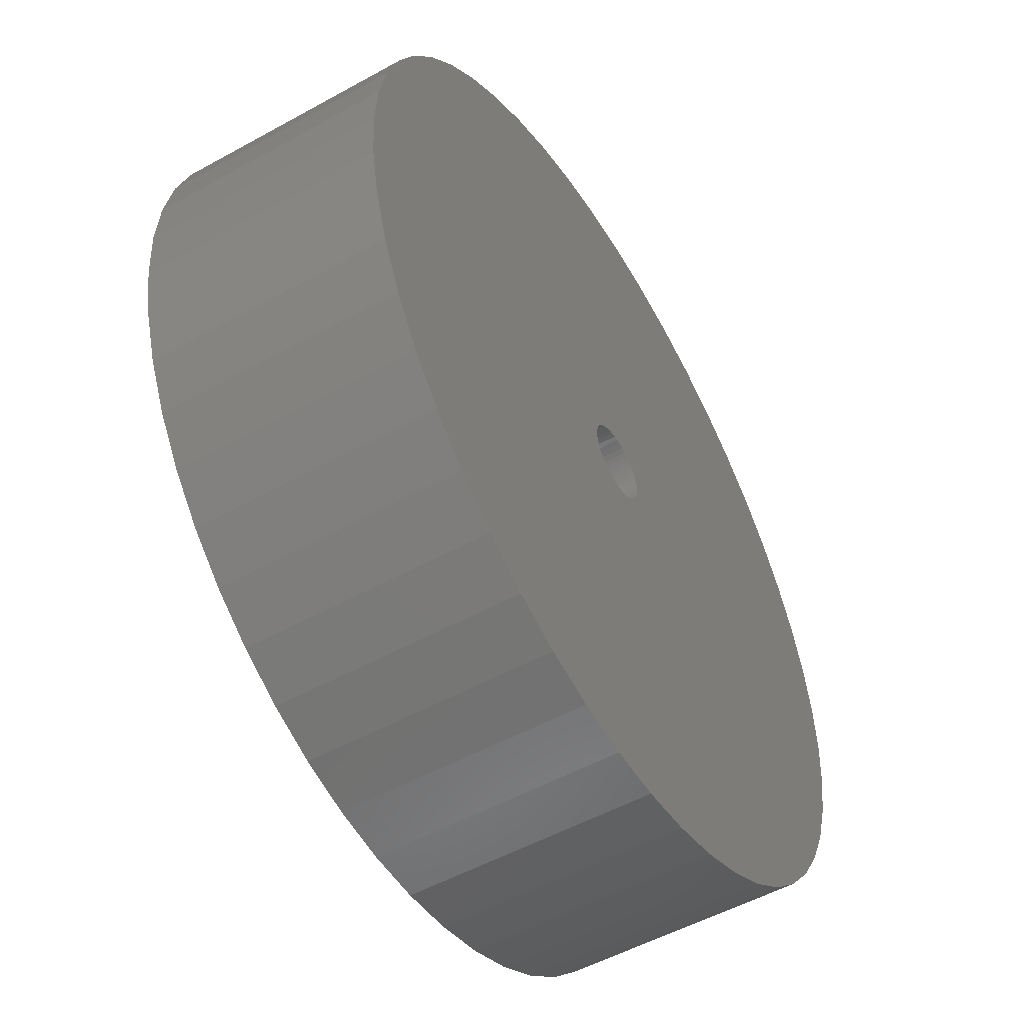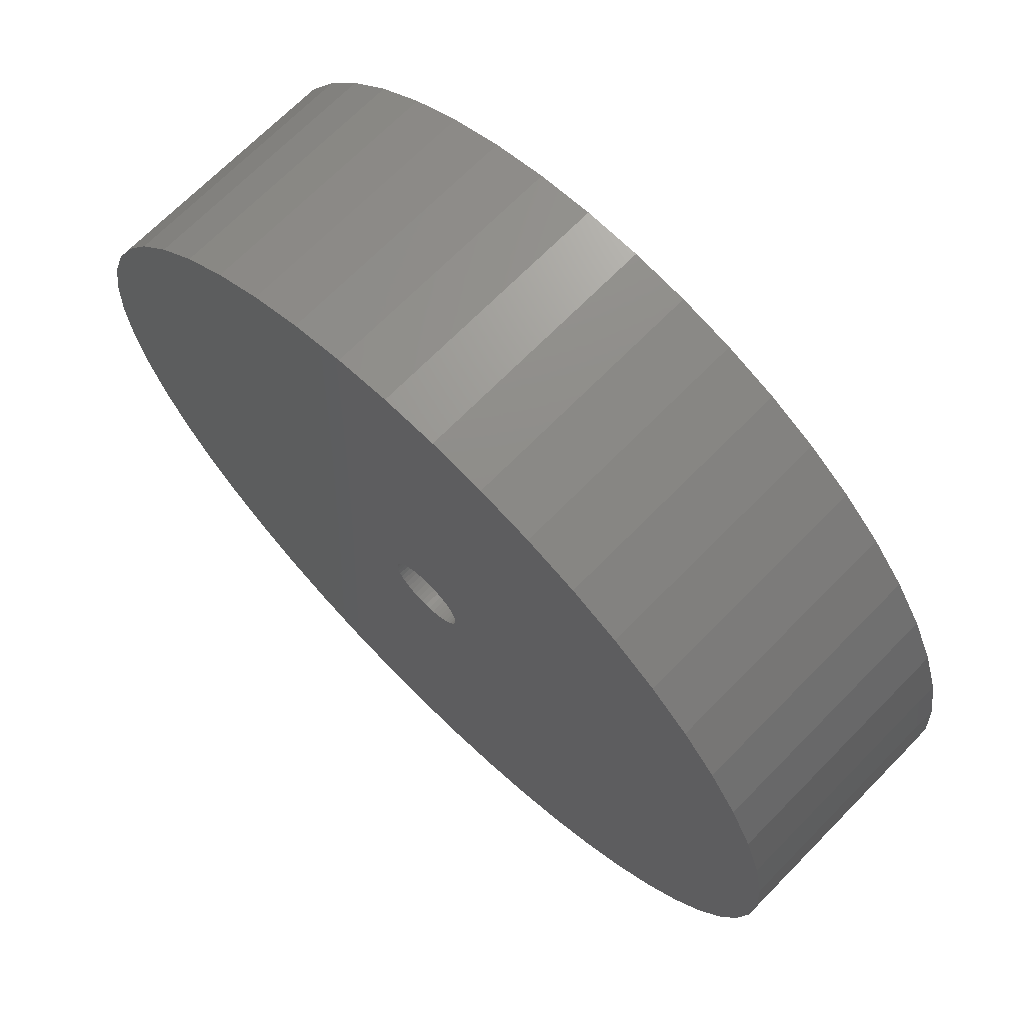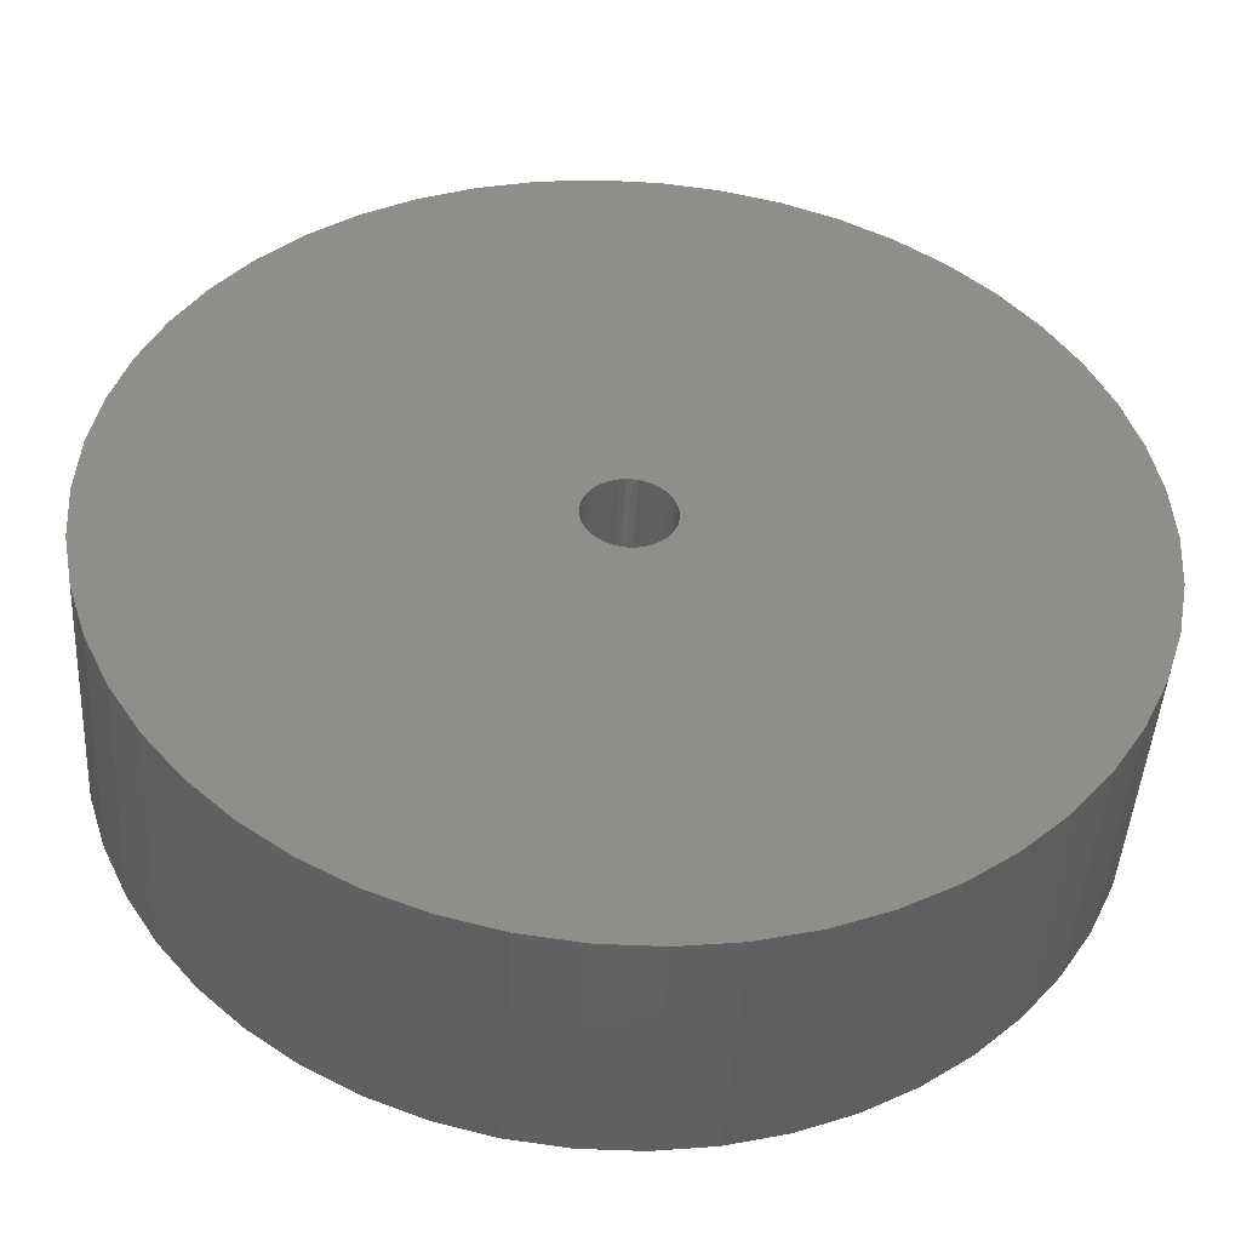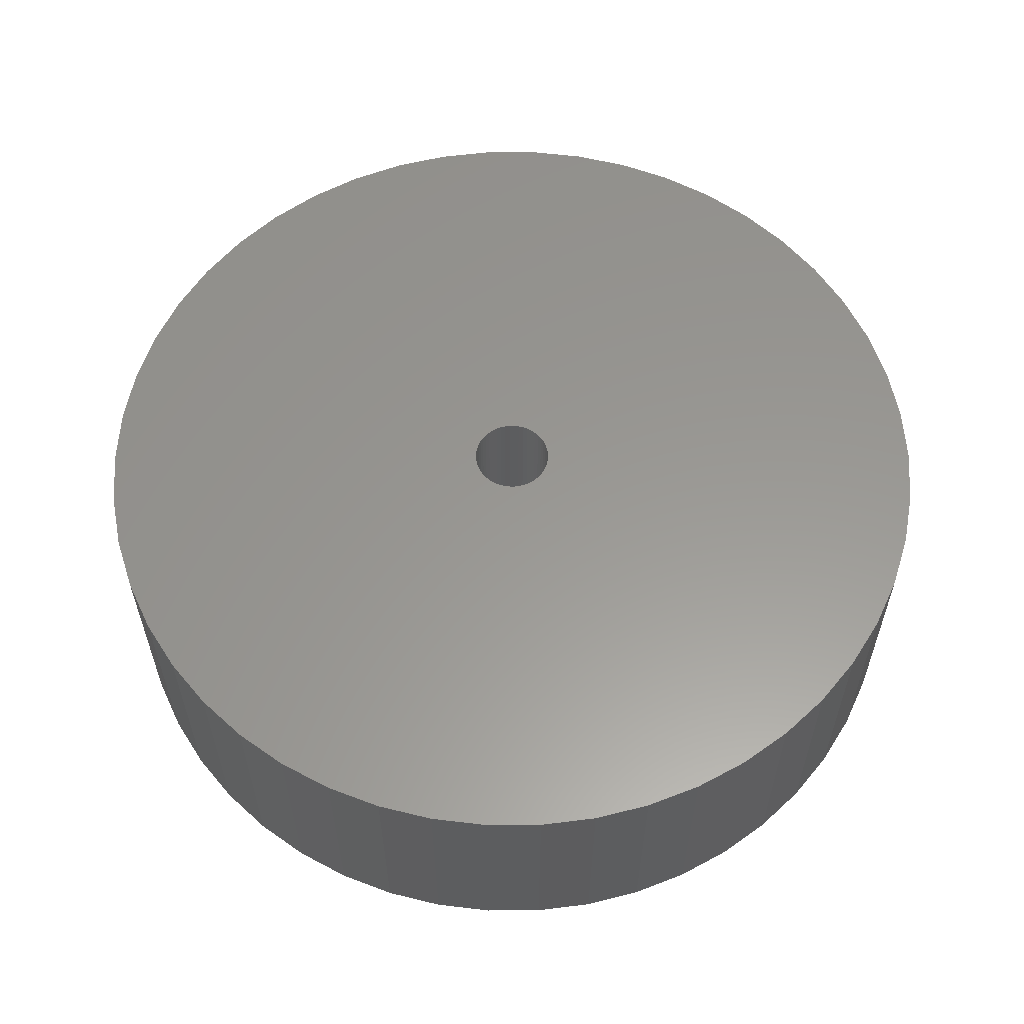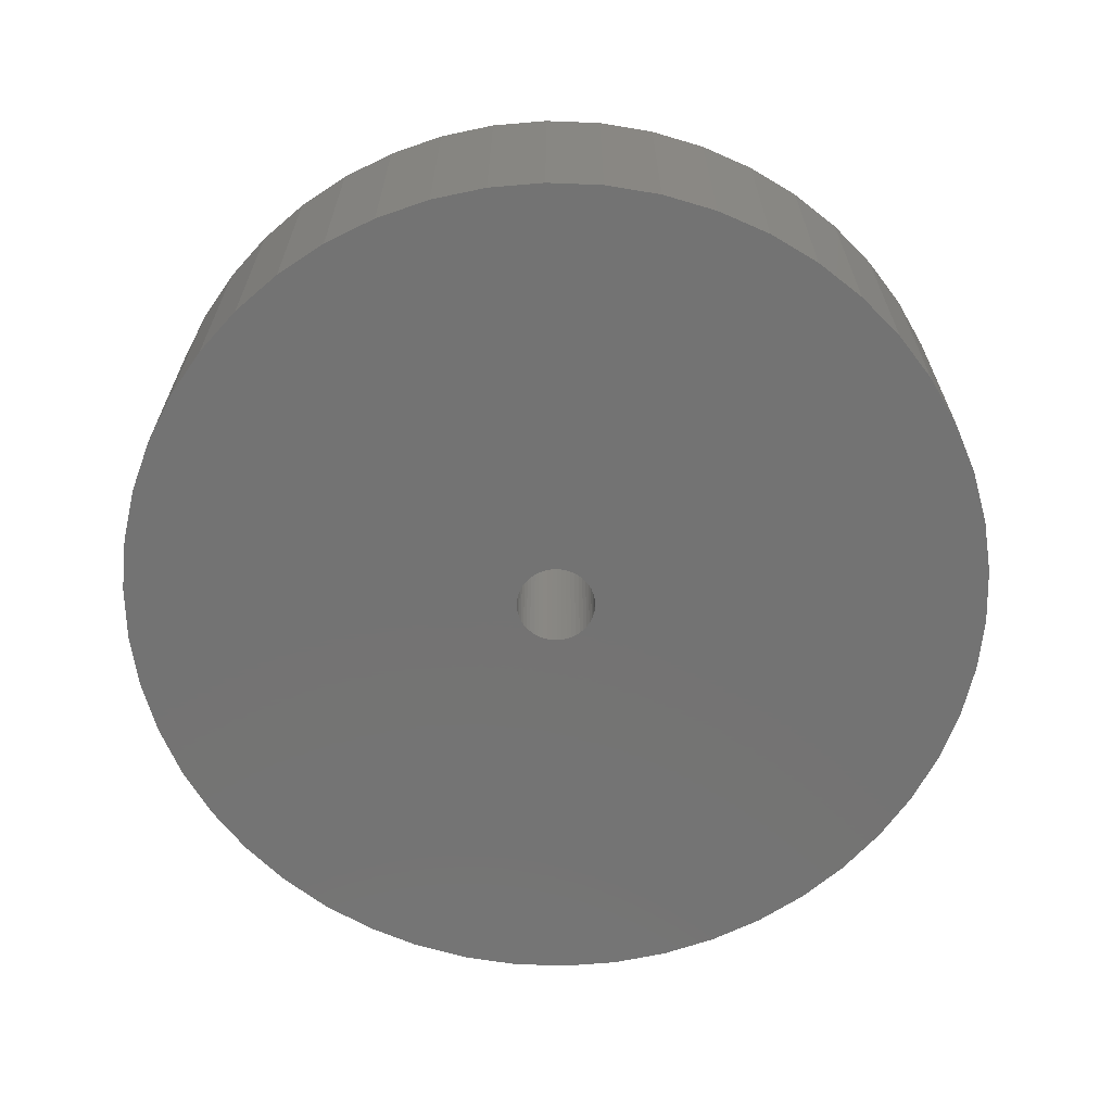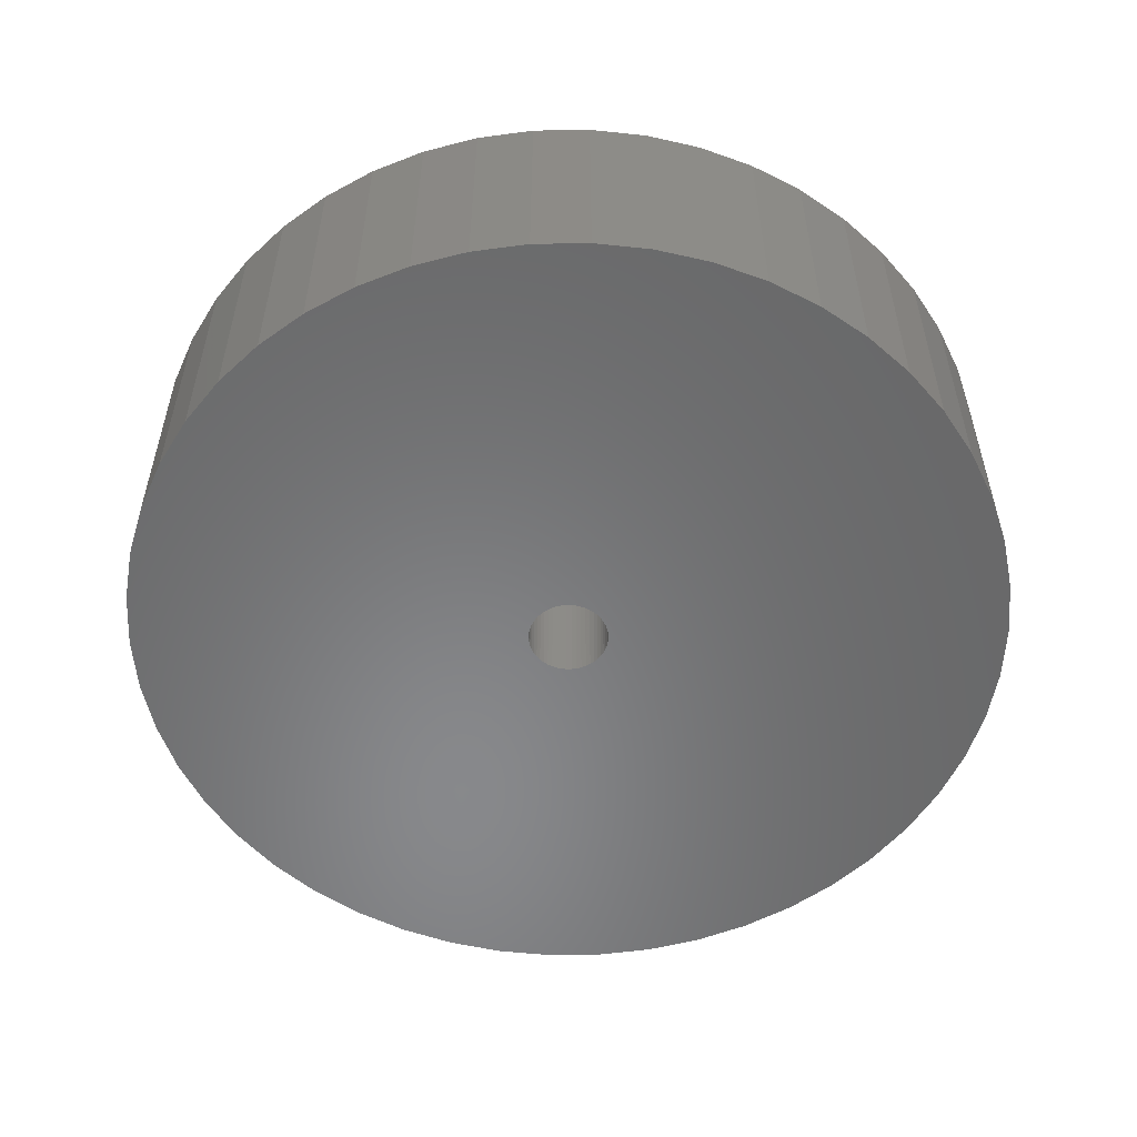
<metadata>
{"format":"stl","ext":"stl","renderer":"f3d","projection":"perspective","resolution":1024,"background":"white","views":[{"elev":-52.5,"azim":120.8,"up":"+Y"},{"elev":69.5,"azim":-135.5,"up":"+Y"},{"elev":-45.4,"azim":176.6,"up":"+Y"},{"elev":58.8,"azim":-57.8,"up":"+Z"},{"elev":-65.5,"azim":-52.7,"up":"+Z"},{"elev":-54.9,"azim":152.1,"up":"+Z"}]}
</metadata>
<code>
# stl→obj: 200 verts, 400 faces
v 22 0 6
v 21.83 2.757 -6
v 21.83 2.757 6
v 22 0 -6
v -22 0 -6
v -21.83 2.757 6
v -21.83 2.757 -6
v -22 0 6
v 1.381 21.96 -6
v -1.381 21.96 6
v 1.381 21.96 6
v -1.381 21.96 -6
v -1.381 -21.96 -6
v 1.381 -21.96 6
v -1.381 -21.96 6
v 1.381 -21.96 -6
v 16.04 15.06 -6
v 14.02 16.95 6
v 16.04 15.06 6
v 14.02 16.95 -6
v -14.02 16.95 -6
v -16.04 15.06 6
v -14.02 16.95 6
v -16.04 15.06 -6
v -6.798 20.92 -6
v -9.367 19.91 6
v -6.798 20.92 6
v -9.367 19.91 -6
v 20.46 8.099 6
v 19.28 10.6 -6
v 19.28 10.6 6
v 20.46 8.099 -6
v 21.31 5.471 -6
v 21.31 5.471 6
v 9.367 19.91 -6
v 6.798 20.92 6
v 9.367 19.91 6
v 6.798 20.92 -6
v 4.122 21.61 6
v 4.122 21.61 -6
v 11.79 18.58 -6
v 11.79 18.58 6
v -20.46 8.099 -6
v -19.28 10.6 6
v -19.28 10.6 -6
v -20.46 8.099 6
v -21.31 5.471 -6
v -21.31 5.471 6
v -4.122 21.61 6
v -4.122 21.61 -6
v 4.122 -21.61 6
v 4.122 -21.61 -6
v 17.8 12.93 6
v 17.8 12.93 -6
v -17.8 12.93 6
v -17.8 12.93 -6
v 2 0 6
v 1.984 0.2507 6
v 21.83 -2.757 6
v 1.937 0.4974 6
v 1.984 -0.2507 6
v 1.86 0.7362 6
v 21.31 -5.471 6
v 1.753 0.9635 6
v 1.937 -0.4974 6
v 1.618 1.176 6
v 20.46 -8.099 6
v 1.458 1.369 6
v 1.86 -0.7362 6
v 1.275 1.541 6
v 19.28 -10.6 6
v 1.072 1.689 6
v 1.753 -0.9635 6
v 0.8516 1.81 6
v 17.8 -12.93 6
v 0.618 1.902 6
v 1.618 -1.176 6
v 16.04 -15.06 6
v 0.3748 1.965 6
v 0.1256 1.996 6
v -0.1256 1.996 6
v -0.3748 1.965 6
v -0.618 1.902 6
v -0.8516 1.81 6
v -1.072 1.689 6
v -11.79 18.58 6
v -1.275 1.541 6
v -1.458 1.369 6
v -1.618 1.176 6
v 1.458 -1.369 6
v 14.02 -16.95 6
v 1.275 -1.541 6
v 11.79 -18.58 6
v 1.072 -1.689 6
v 9.367 -19.91 6
v 0.8516 -1.81 6
v 6.798 -20.92 6
v 0.618 -1.902 6
v 0.3748 -1.965 6
v 0.1256 -1.996 6
v -0.1256 -1.996 6
v -0.3748 -1.965 6
v -4.122 -21.61 6
v -0.618 -1.902 6
v -6.798 -20.92 6
v -0.8516 -1.81 6
v -9.367 -19.91 6
v -1.072 -1.689 6
v -11.79 -18.58 6
v -1.275 -1.541 6
v -14.02 -16.95 6
v -1.458 -1.369 6
v -16.04 -15.06 6
v -1.618 -1.176 6
v -17.8 -12.93 6
v -1.753 -0.9635 6
v -19.28 -10.6 6
v -1.86 -0.7362 6
v -20.46 -8.099 6
v -1.937 -0.4974 6
v -21.31 -5.471 6
v -1.984 -0.2507 6
v -21.83 -2.757 6
v -2 0 6
v -1.753 0.9635 6
v -1.86 0.7362 6
v -1.937 0.4974 6
v -1.984 0.2507 6
v -11.79 18.58 -6
v 21.83 -2.757 -6
v 21.31 -5.471 -6
v -16.04 -15.06 -6
v -14.02 -16.95 -6
v -19.28 -10.6 -6
v -20.46 -8.099 -6
v -17.8 -12.93 -6
v 2 0 -6
v 1.984 -0.2507 -6
v 1.937 -0.4974 -6
v 20.46 -8.099 -6
v 1.984 0.2507 -6
v 1.86 -0.7362 -6
v 19.28 -10.6 -6
v 1.753 -0.9635 -6
v 17.8 -12.93 -6
v 1.937 0.4974 -6
v 1.618 -1.176 -6
v 16.04 -15.06 -6
v 1.458 -1.369 -6
v 14.02 -16.95 -6
v 1.86 0.7362 -6
v 1.275 -1.541 -6
v 11.79 -18.58 -6
v 1.072 -1.689 -6
v 9.367 -19.91 -6
v 1.753 0.9635 -6
v 0.8516 -1.81 -6
v 6.798 -20.92 -6
v 0.618 -1.902 -6
v 1.618 1.176 -6
v 0.3748 -1.965 -6
v 0.1256 -1.996 -6
v -0.1256 -1.996 -6
v -0.3748 -1.965 -6
v -4.122 -21.61 -6
v -0.618 -1.902 -6
v -6.798 -20.92 -6
v -0.8516 -1.81 -6
v -9.367 -19.91 -6
v -1.072 -1.689 -6
v -11.79 -18.58 -6
v -1.275 -1.541 -6
v -1.458 -1.369 -6
v -1.618 -1.176 -6
v 1.458 1.369 -6
v 1.275 1.541 -6
v 1.072 1.689 -6
v 0.8516 1.81 -6
v 0.618 1.902 -6
v 0.3748 1.965 -6
v 0.1256 1.996 -6
v -0.1256 1.996 -6
v -0.3748 1.965 -6
v -0.618 1.902 -6
v -0.8516 1.81 -6
v -1.072 1.689 -6
v -1.275 1.541 -6
v -1.458 1.369 -6
v -1.618 1.176 -6
v -1.753 0.9635 -6
v -1.86 0.7362 -6
v -1.937 0.4974 -6
v -1.984 0.2507 -6
v -2 0 -6
v -1.753 -0.9635 -6
v -1.86 -0.7362 -6
v -1.937 -0.4974 -6
v -21.31 -5.471 -6
v -1.984 -0.2507 -6
v -21.83 -2.757 -6
f 1 2 3
f 2 1 4
f 5 6 7
f 6 5 8
f 9 10 11
f 10 9 12
f 13 14 15
f 14 13 16
f 17 18 19
f 18 17 20
f 21 22 23
f 22 21 24
f 25 26 27
f 26 25 28
f 29 30 31
f 30 29 32
f 3 33 34
f 33 3 2
f 35 36 37
f 36 35 38
f 38 39 36
f 39 38 40
f 41 37 42
f 37 41 35
f 43 44 45
f 44 43 46
f 47 46 43
f 46 47 48
f 12 49 10
f 49 12 50
f 16 51 14
f 51 16 52
f 34 32 29
f 32 34 33
f 53 17 19
f 17 53 54
f 31 54 53
f 54 31 30
f 40 11 39
f 11 40 9
f 20 42 18
f 42 20 41
f 45 55 56
f 55 45 44
f 56 22 24
f 22 56 55
f 7 48 47
f 48 7 6
f 57 1 3
f 58 3 34
f 1 57 59
f 60 34 29
f 61 59 57
f 62 29 31
f 59 61 63
f 64 31 53
f 65 63 61
f 66 53 19
f 63 65 67
f 68 19 18
f 69 67 65
f 70 18 42
f 67 69 71
f 72 42 37
f 73 71 69
f 74 37 36
f 71 73 75
f 76 36 39
f 77 75 73
f 75 77 78
f 3 58 57
f 34 60 58
f 29 62 60
f 31 64 62
f 53 66 64
f 19 68 66
f 79 39 11
f 18 70 68
f 42 72 70
f 37 74 72
f 36 76 74
f 39 79 76
f 11 80 79
f 11 81 80
f 10 81 11
f 81 10 82
f 49 82 10
f 82 49 83
f 27 83 49
f 83 27 84
f 26 84 27
f 84 26 85
f 86 85 26
f 85 86 87
f 23 87 86
f 87 23 88
f 22 88 23
f 88 22 89
f 90 78 77
f 78 90 91
f 92 91 90
f 91 92 93
f 94 93 92
f 93 94 95
f 96 95 94
f 95 96 97
f 98 97 96
f 97 98 51
f 99 51 98
f 51 99 14
f 100 14 99
f 101 14 100
f 15 101 102
f 103 102 104
f 105 104 106
f 107 106 108
f 109 108 110
f 101 15 14
f 111 110 112
f 113 112 114
f 115 114 116
f 117 116 118
f 119 118 120
f 121 120 122
f 123 122 124
f 55 89 22
f 102 103 15
f 89 55 125
f 104 105 103
f 44 125 55
f 106 107 105
f 125 44 126
f 108 109 107
f 46 126 44
f 110 111 109
f 126 46 127
f 112 113 111
f 48 127 46
f 114 115 113
f 127 48 128
f 116 117 115
f 6 128 48
f 118 119 117
f 128 6 124
f 120 121 119
f 8 124 6
f 122 123 121
f 124 8 123
f 28 86 26
f 86 28 129
f 129 23 86
f 23 129 21
f 50 27 49
f 27 50 25
f 59 4 1
f 4 59 130
f 63 130 59
f 130 63 131
f 132 111 113
f 111 132 133
f 134 119 135
f 119 134 117
f 136 117 134
f 117 136 115
f 137 4 130
f 138 130 131
f 4 137 2
f 139 131 140
f 141 2 137
f 142 140 143
f 2 141 33
f 144 143 145
f 146 33 141
f 147 145 148
f 33 146 32
f 149 148 150
f 151 32 146
f 152 150 153
f 32 151 30
f 154 153 155
f 156 30 151
f 157 155 158
f 30 156 54
f 159 158 52
f 160 54 156
f 54 160 17
f 130 138 137
f 131 139 138
f 140 142 139
f 143 144 142
f 145 147 144
f 148 149 147
f 161 52 16
f 150 152 149
f 153 154 152
f 155 157 154
f 158 159 157
f 52 161 159
f 16 162 161
f 16 163 162
f 13 163 16
f 163 13 164
f 165 164 13
f 164 165 166
f 167 166 165
f 166 167 168
f 169 168 167
f 168 169 170
f 171 170 169
f 170 171 172
f 133 172 171
f 172 133 173
f 132 173 133
f 173 132 174
f 175 17 160
f 17 175 20
f 176 20 175
f 20 176 41
f 177 41 176
f 41 177 35
f 178 35 177
f 35 178 38
f 179 38 178
f 38 179 40
f 180 40 179
f 40 180 9
f 181 9 180
f 182 9 181
f 12 182 183
f 50 183 184
f 25 184 185
f 28 185 186
f 129 186 187
f 182 12 9
f 21 187 188
f 24 188 189
f 56 189 190
f 45 190 191
f 43 191 192
f 47 192 193
f 7 193 194
f 136 174 132
f 183 50 12
f 174 136 195
f 184 25 50
f 134 195 136
f 185 28 25
f 195 134 196
f 186 129 28
f 135 196 134
f 187 21 129
f 196 135 197
f 188 24 21
f 198 197 135
f 189 56 24
f 197 198 199
f 190 45 56
f 200 199 198
f 191 43 45
f 199 200 194
f 192 47 43
f 5 194 200
f 193 7 47
f 194 5 7
f 155 93 95
f 93 155 153
f 71 140 67
f 140 71 143
f 169 105 107
f 105 169 167
f 132 115 136
f 115 132 113
f 135 121 198
f 121 135 119
f 150 78 91
f 78 150 148
f 158 95 97
f 95 158 155
f 52 97 51
f 97 52 158
f 75 143 71
f 143 75 145
f 78 145 75
f 145 78 148
f 67 131 63
f 131 67 140
f 133 109 111
f 109 133 171
f 171 107 109
f 107 171 169
f 198 123 200
f 123 198 121
f 200 8 5
f 8 200 123
f 153 91 93
f 91 153 150
f 167 103 105
f 103 167 165
f 165 15 103
f 15 165 13
f 137 58 141
f 58 137 57
f 124 193 128
f 193 124 194
f 182 80 81
f 80 182 181
f 162 101 100
f 101 162 163
f 176 68 70
f 68 176 175
f 188 87 88
f 87 188 187
f 185 83 84
f 83 185 184
f 151 64 156
f 64 151 62
f 141 60 146
f 60 141 58
f 179 74 76
f 74 179 178
f 177 70 72
f 70 177 176
f 126 190 125
f 190 126 191
f 125 189 89
f 189 125 190
f 127 191 126
f 191 127 192
f 186 84 85
f 84 186 185
f 184 82 83
f 82 184 183
f 142 65 139
f 65 142 69
f 146 62 151
f 62 146 60
f 160 68 175
f 68 160 66
f 156 66 160
f 66 156 64
f 180 76 79
f 76 180 179
f 181 79 80
f 79 181 180
f 178 72 74
f 72 178 177
f 89 188 88
f 188 89 189
f 128 192 127
f 192 128 193
f 187 85 87
f 85 187 186
f 183 81 82
f 81 183 182
f 139 61 138
f 61 139 65
f 166 106 104
f 106 166 168
f 114 195 116
f 195 114 174
f 116 196 118
f 196 116 195
f 154 96 94
f 96 154 157
f 157 98 96
f 98 157 159
f 144 69 142
f 69 144 73
f 138 57 137
f 57 138 61
f 118 197 120
f 197 118 196
f 152 94 92
f 94 152 154
f 159 99 98
f 99 159 161
f 161 100 99
f 100 161 162
f 147 73 144
f 73 147 77
f 149 77 147
f 77 149 90
f 163 102 101
f 102 163 164
f 168 108 106
f 108 168 170
f 164 104 102
f 104 164 166
f 112 174 114
f 174 112 173
f 120 199 122
f 199 120 197
f 122 194 124
f 194 122 199
f 149 92 90
f 92 149 152
f 172 112 110
f 112 172 173
f 170 110 108
f 110 170 172

</code>
